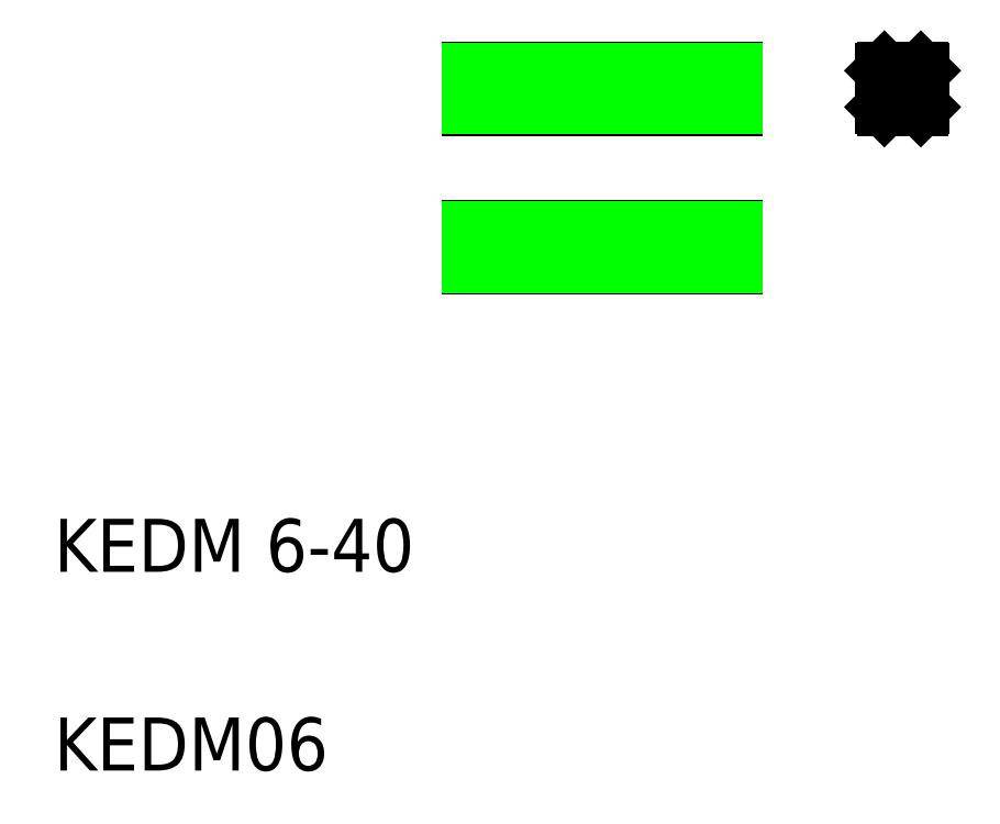
<metadata>
{"format":"dxf","ext":"dxf","renderer":"ezdxf+matplotlib","layout":"modelspace","background":"white","min_lineweight":24,"dpi":150}
</metadata>
<code>
0
SECTION
2
ENTITIES
0
TEXT
8
0
10
20
20
50
30
0
40
8
1
KEDM 6-40
0
TEXT
8
0
10
20
20
20
30
0
40
8
1
KEDM06
0
LINE
8
0
10
145.3
20
125.9
30
0
11
145.1
21
125.7
31
0
0
LINE
8
0
10
145.1
20
120.2
30
0
11
145.3
21
119.9
31
0
0
LINE
8
CENTER
10
142
20
122.9
30
0
11
153.8
21
122.9
31
0
0
LINE
8
CENTER
10
102.7
20
104
30
0
11
102.7
21
93
31
0
0
LINE
8
0
10
82.74
20
96
30
0
11
122.7
21
96
31
0
0
LINE
8
0
10
82.74
20
102
30
0
11
122.7
21
102
31
0
0
LINE
8
0
10
82.74
20
96
30
0
11
82.74
21
102
31
0
0
LINE
8
0
10
92.74
20
96
30
0
11
92.74
21
96
31
0
0
LINE
8
0
10
101.5
20
102
30
0
11
101.5
21
96
31
0
0
LINE
8
0
10
101.2
20
102
30
0
11
101.2
21
96
31
0
0
LINE
8
0
10
102.7
20
96
30
0
11
102.7
21
96
31
0
0
LINE
8
0
10
104.2
20
102
30
0
11
104.2
21
96
31
0
0
LINE
8
0
10
104
20
102
30
0
11
104
21
96
31
0
0
LINE
8
0
10
122.7
20
96
30
0
11
122.7
21
102
31
0
0
LINE
8
CENTER
10
79.78
20
122.9
30
0
11
125.7
21
122.9
31
0
0
LINE
8
0
10
82.74
20
125.9
30
0
11
122.7
21
125.9
31
0
0
LINE
8
0
10
82.74
20
119.9
30
0
11
122.7
21
119.9
31
0
0
LINE
8
CENTER
10
102.7
20
128.4
30
0
11
102.7
21
117.4
31
0
0
LINE
8
0
10
82.74
20
119.9
30
0
11
82.74
21
125.9
31
0
0
CIRCLE
8
0
10
102.7
20
122.9
30
0
40
1.25
0
CIRCLE
8
0
10
102.7
20
122.9
30
0
40
1.5
0
LINE
8
0
10
145.1
20
120.2
30
0
11
145.1
21
125.7
31
0
0
LINE
8
0
10
122.7
20
119.9
30
0
11
122.7
21
125.9
31
0
0
LINE
8
0
10
151.1
20
120.2
30
0
11
151.1
21
125.7
31
0
0
LINE
8
0
10
145.3
20
119.9
30
0
11
150.8
21
119.9
31
0
0
LINE
8
0
10
151.1
20
120.2
30
0
11
150.8
21
119.9
31
0
0
LINE
8
0
10
145.3
20
125.9
30
0
11
150.8
21
125.9
31
0
0
LINE
8
0
10
150.8
20
125.9
30
0
11
151.1
21
125.7
31
0
0
LINE
8
0
10
82.74
20
120.2
30
0
11
122.7
21
120.2
31
0
0
LINE
8
0
10
82.74
20
101.7
30
0
11
122.7
21
101.7
31
0
0
LINE
8
0
10
82.74
20
96.25
30
0
11
122.7
21
96.25
31
0
0
LINE
8
0
10
82.74
20
125.7
30
0
11
122.7
21
125.7
31
0
0
ENDSEC
0
EOF

</code>
